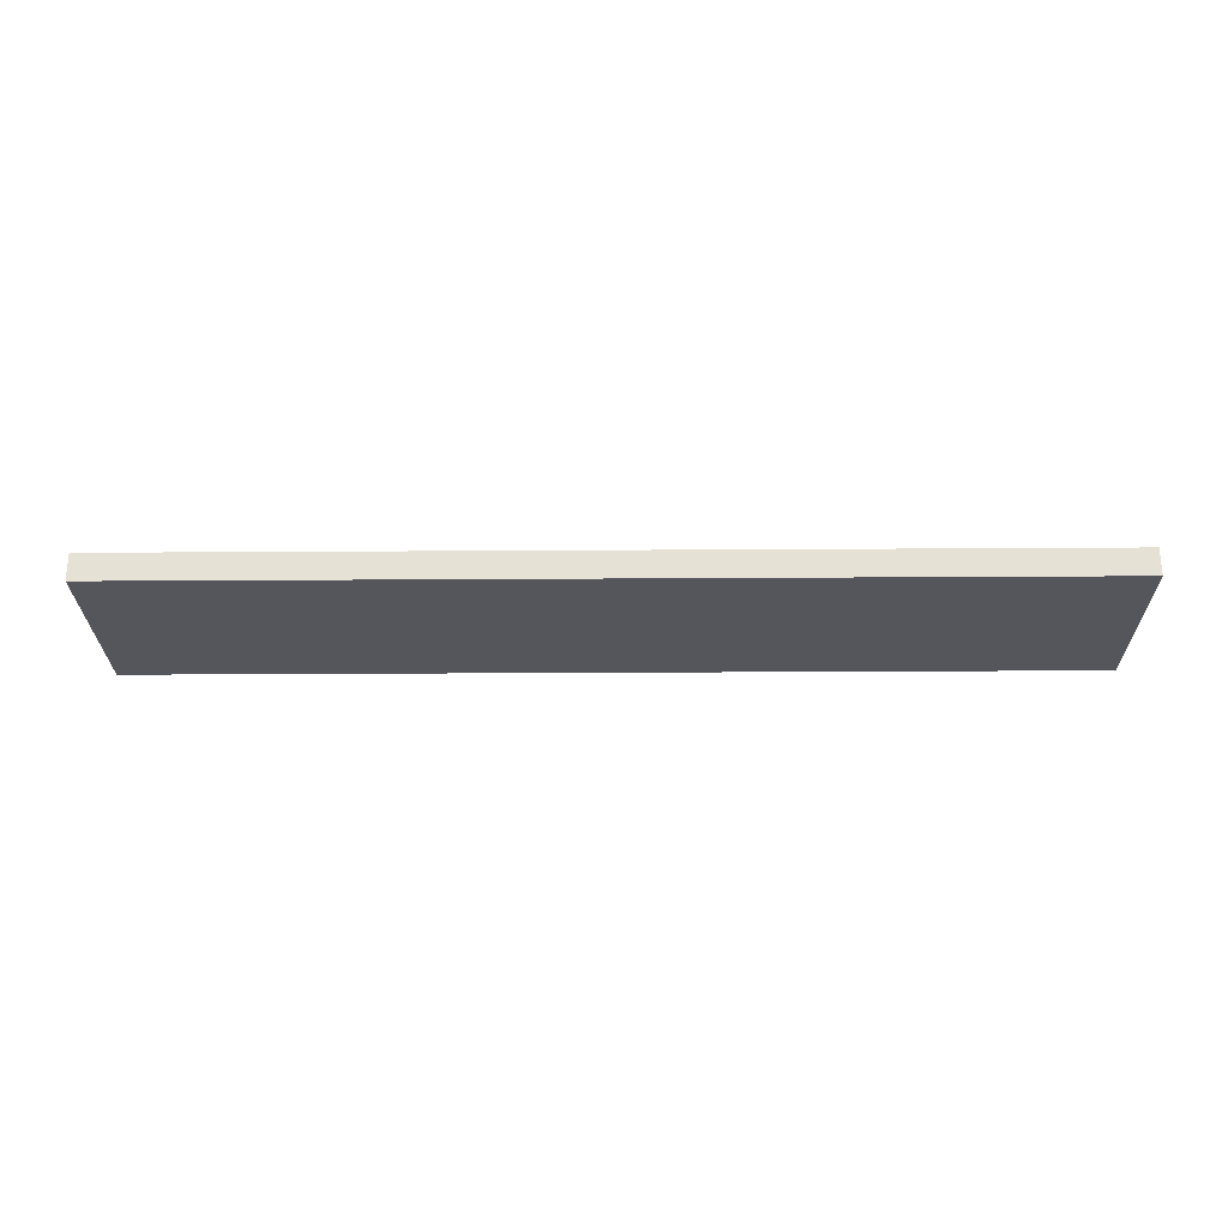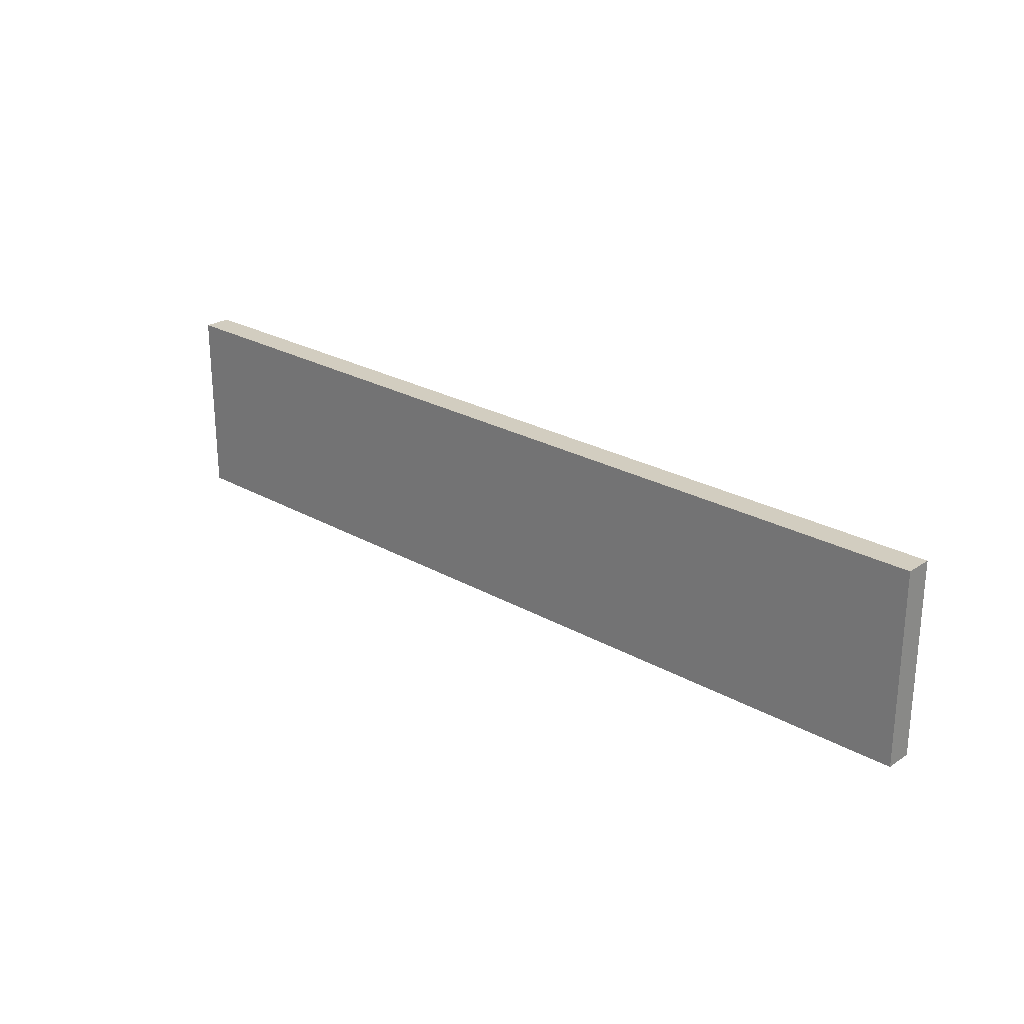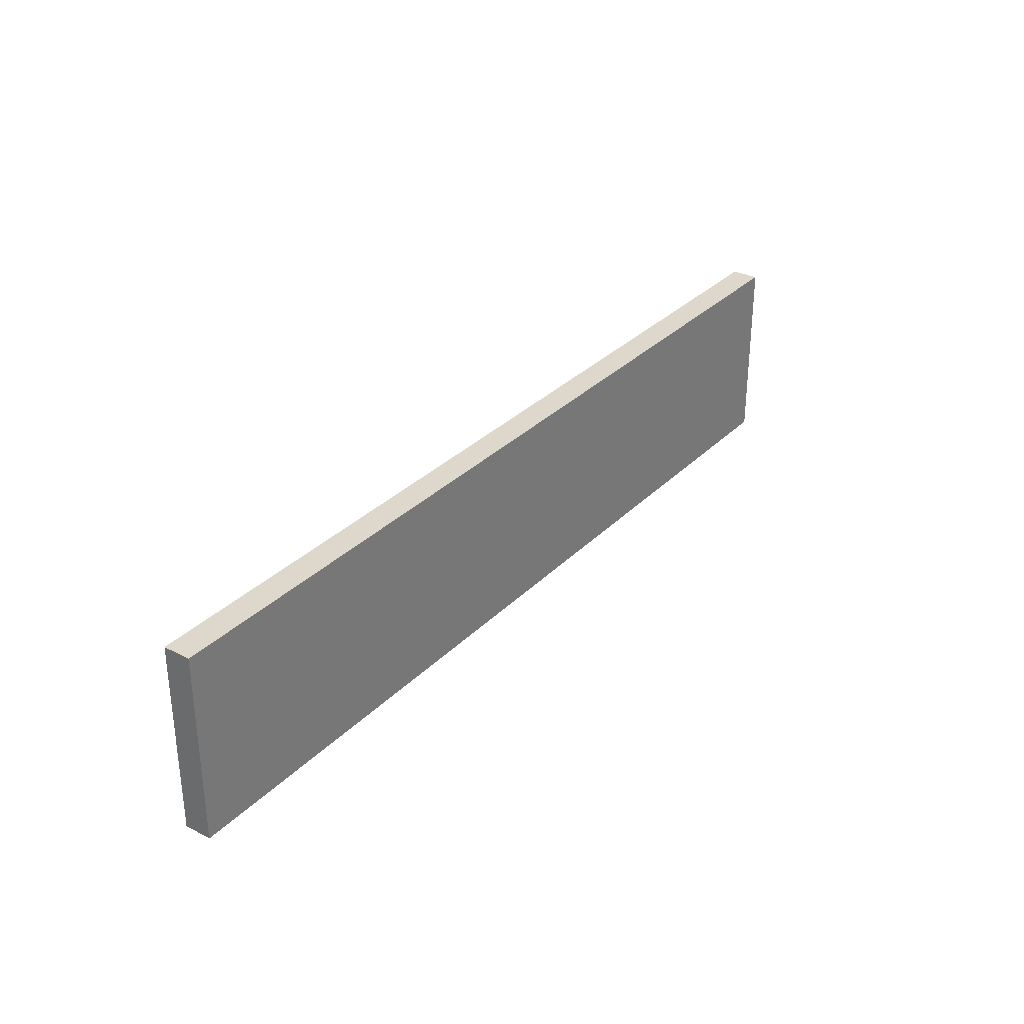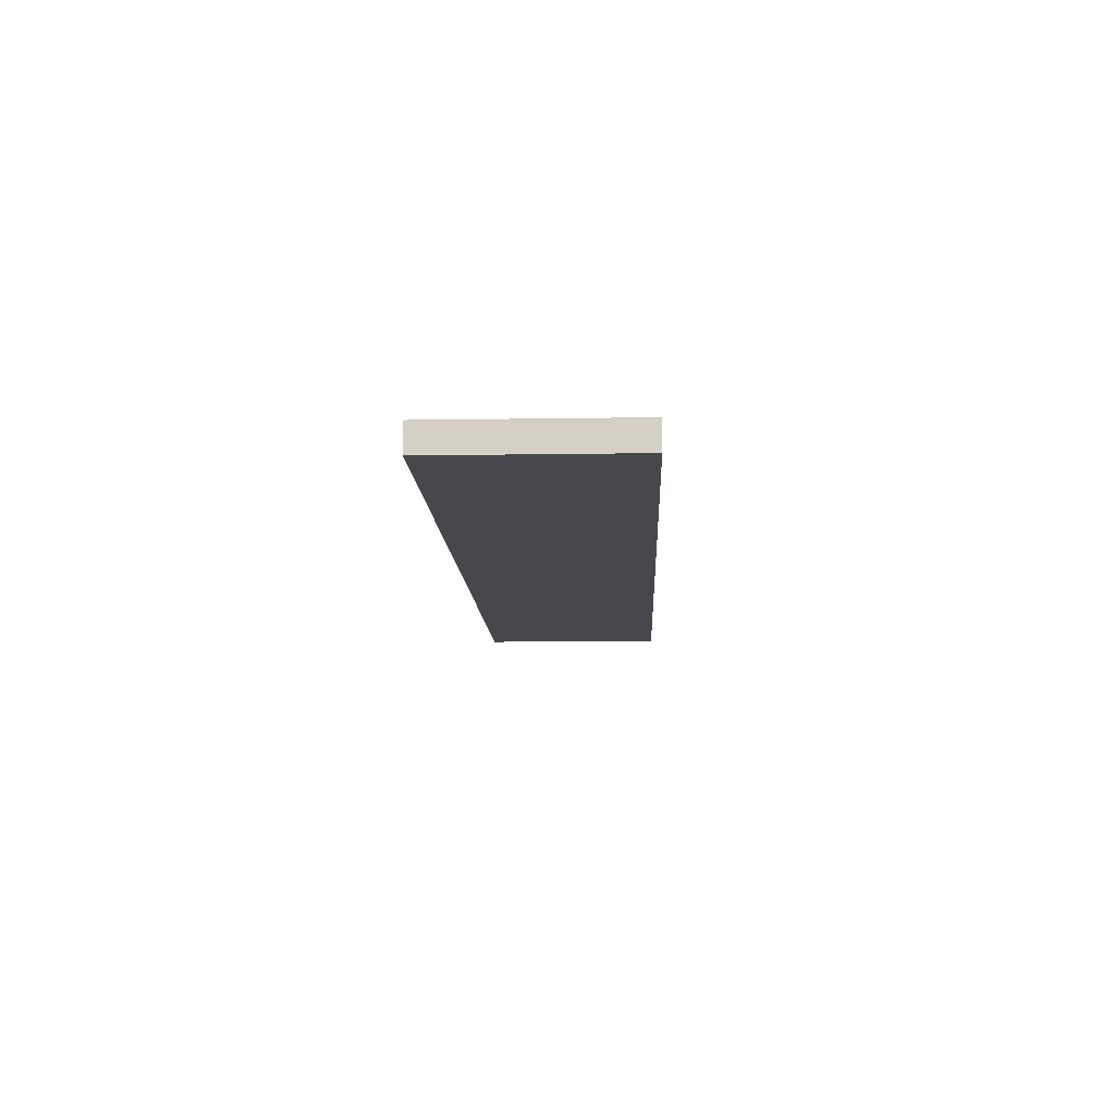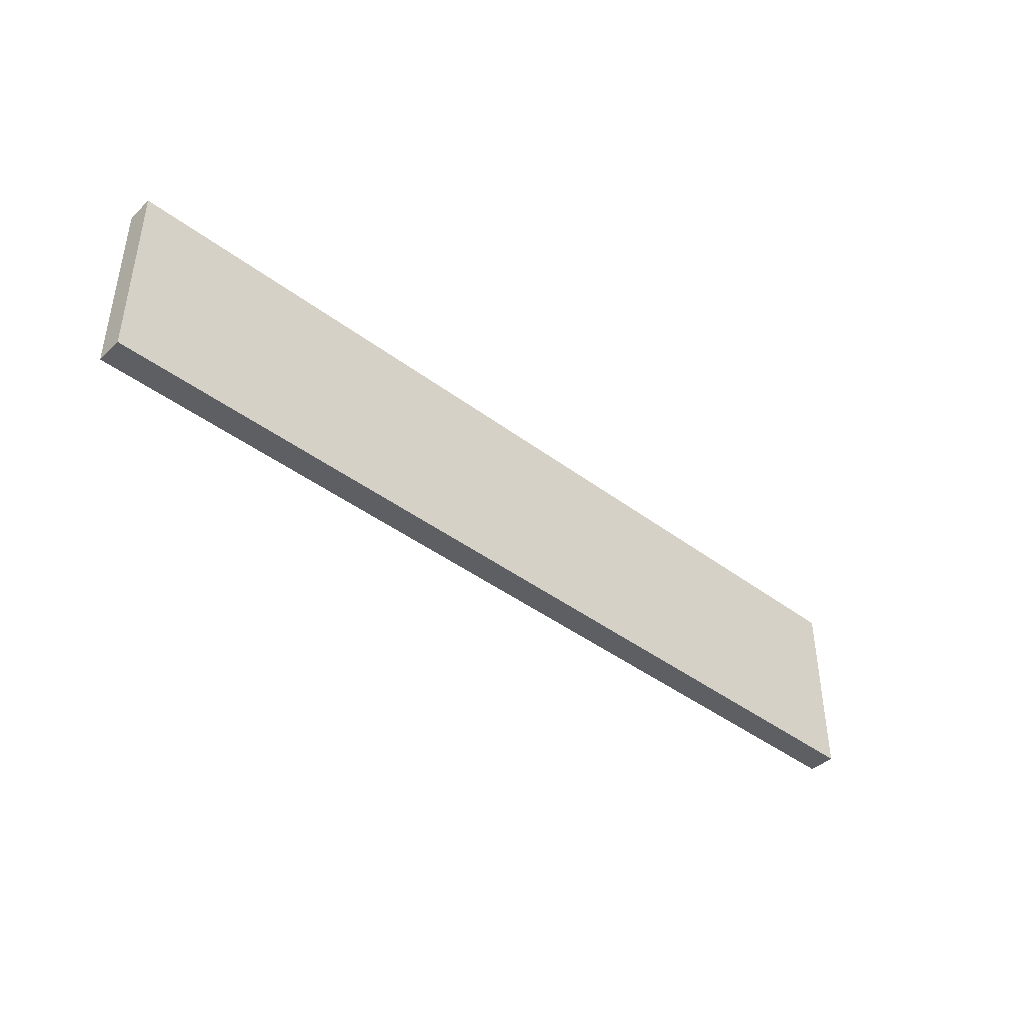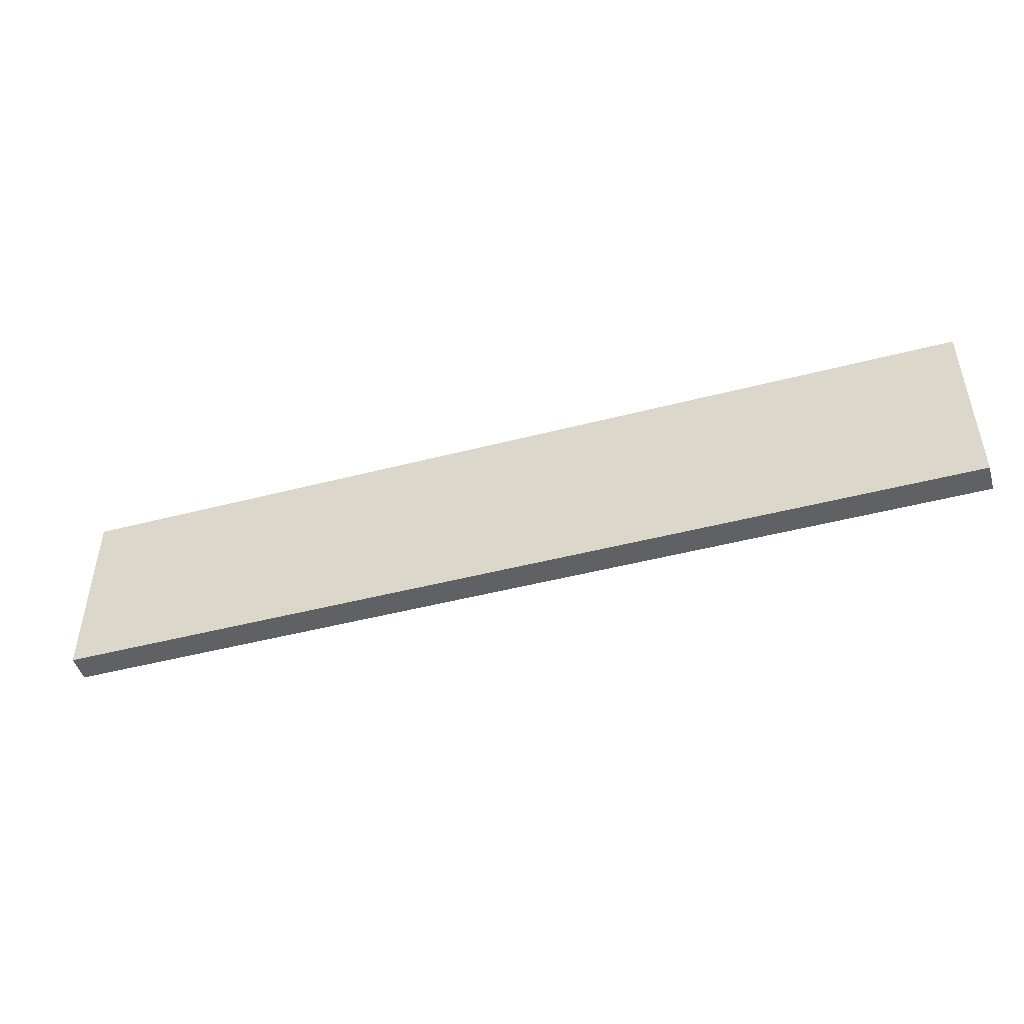
<metadata>
{"format":"obj","ext":"obj","renderer":"f3d","projection":"perspective","resolution":1024,"background":"white","views":[{"elev":-26.2,"azim":-179.4,"up":"+Z"},{"elev":24.7,"azim":-137.1,"up":"+Y"},{"elev":31.4,"azim":125.9,"up":"+Y"},{"elev":-11.1,"azim":92.3,"up":"+Z"},{"elev":-42.0,"azim":-42.2,"up":"+Y"},{"elev":-47.3,"azim":16.4,"up":"+Y"}]}
</metadata>
<code>
o Group34/mesh26/mesh26-geometry#mesh26-geometry
v 0.4774 -0.3203 -0.1684
v 0.4774 -0.2312 -0.1557
v 0.4774 -0.3203 -0.1557
v 0.4774 -0.2312 -0.1684
v 0.04508 -0.3203 -0.1557
v 0.04508 -0.2312 -0.1684
v 0.04508 -0.2312 -0.1557
v 0.04508 -0.3203 -0.1684
f 1 2 3
f 2 1 4
f 3 2 1
f 4 1 2
f 2 5 3
f 3 5 2
f 5 1 3
f 3 1 5
f 1 6 4
f 4 6 1
f 6 2 4
f 4 2 6
f 5 2 7
f 7 2 5
f 1 5 8
f 8 5 1
f 6 1 8
f 8 1 6
f 2 6 7
f 7 6 2
f 6 5 7
f 7 5 6
f 5 6 8
f 8 6 5

</code>
